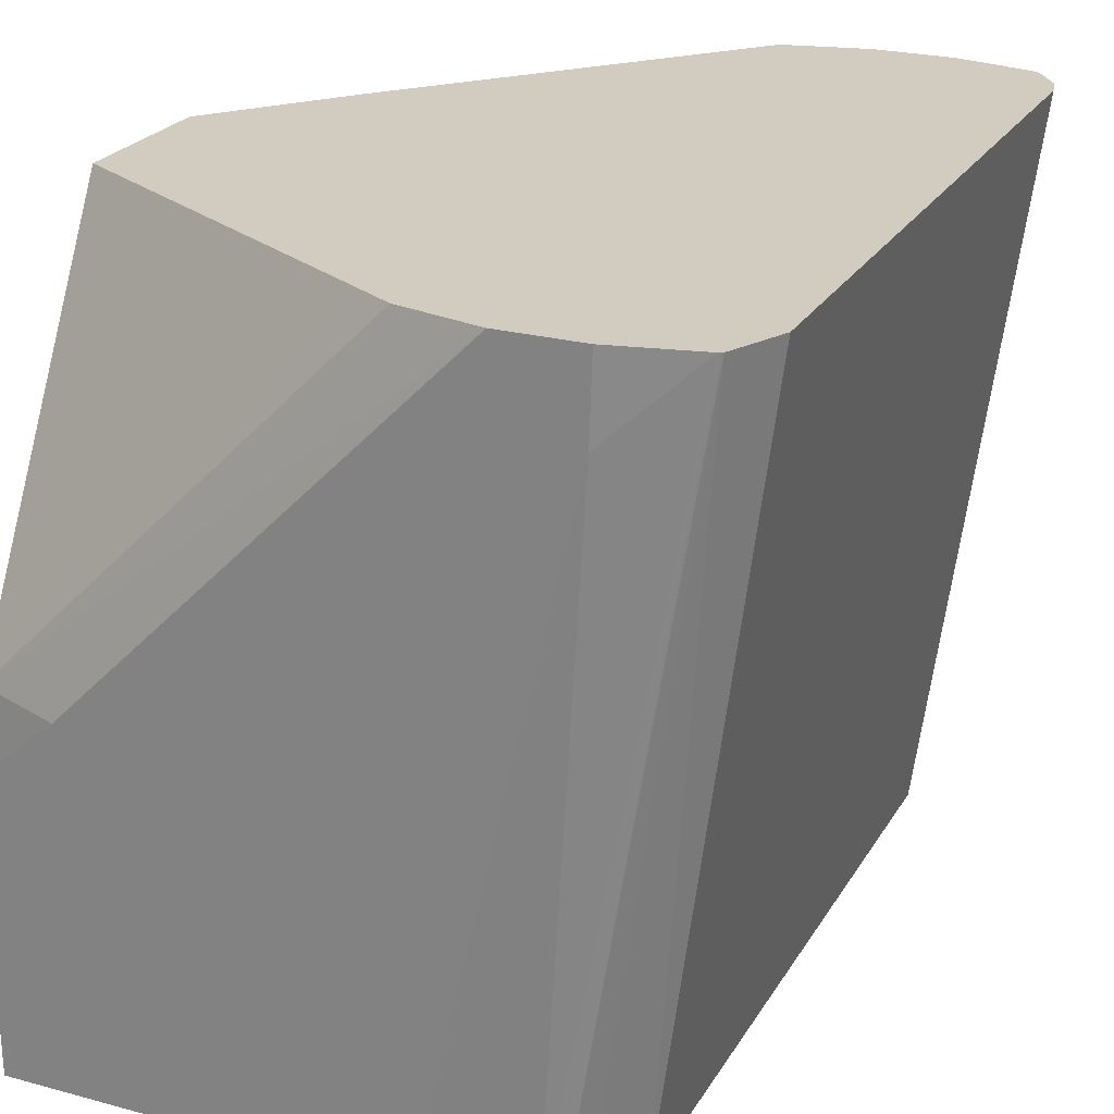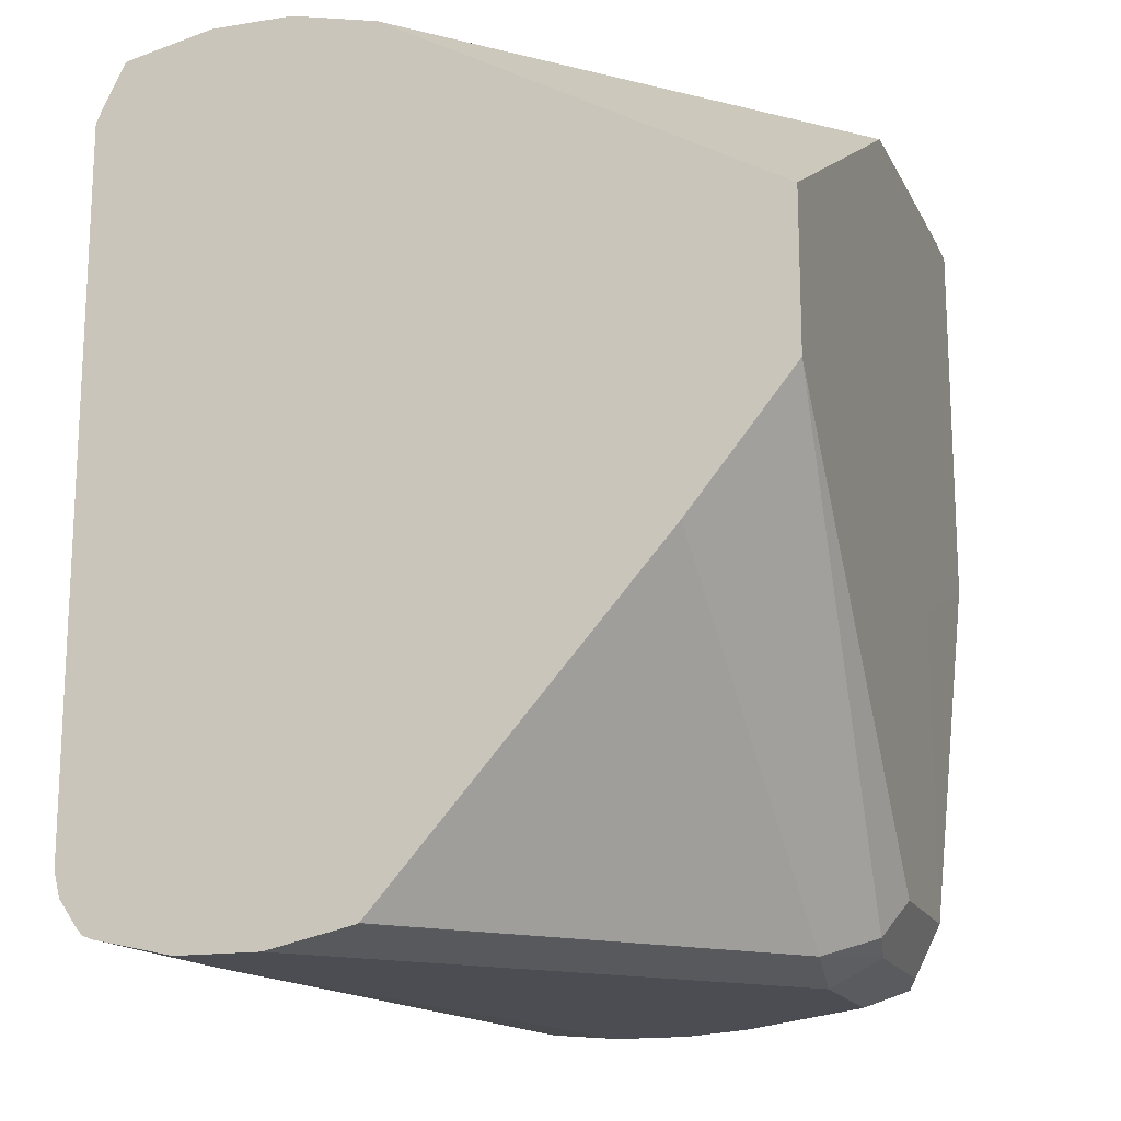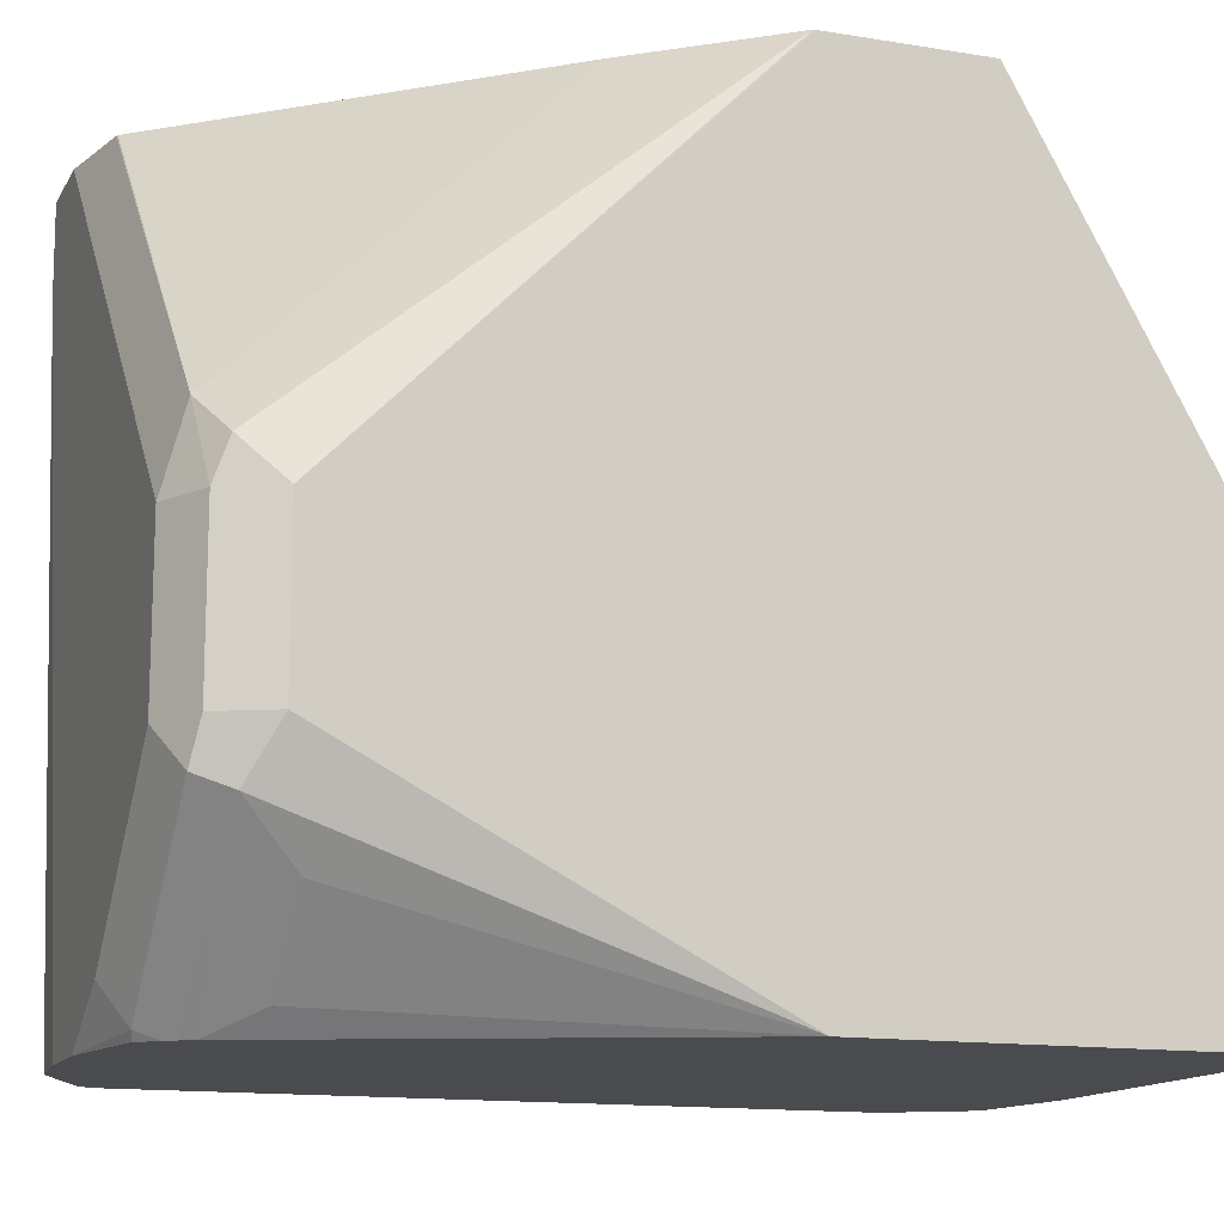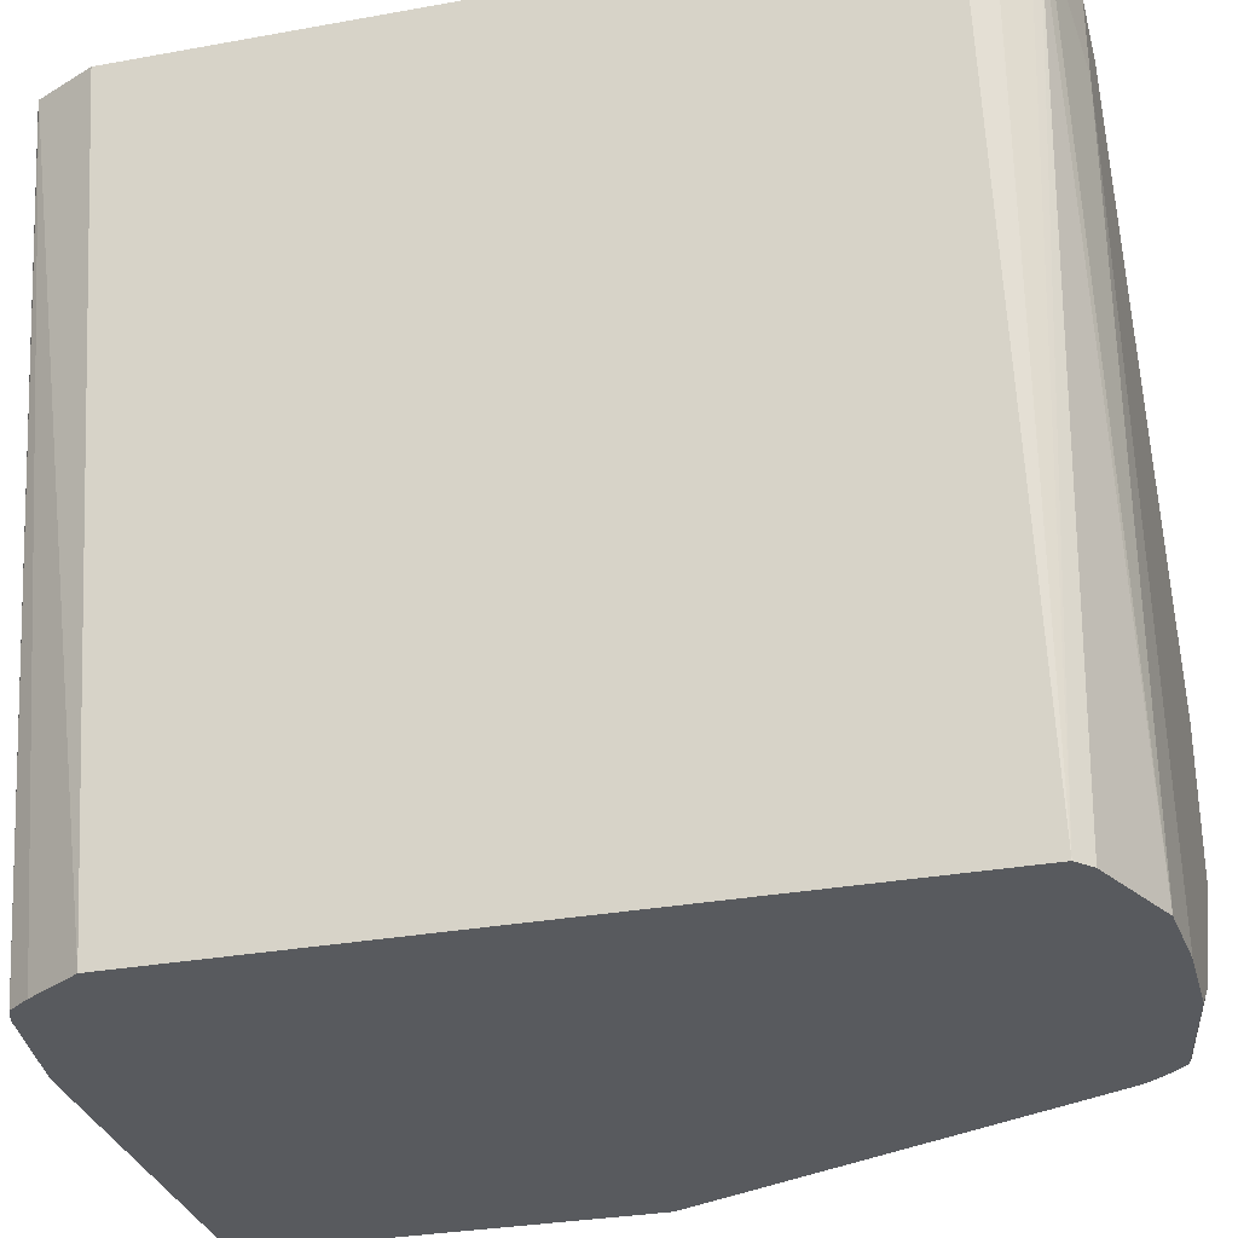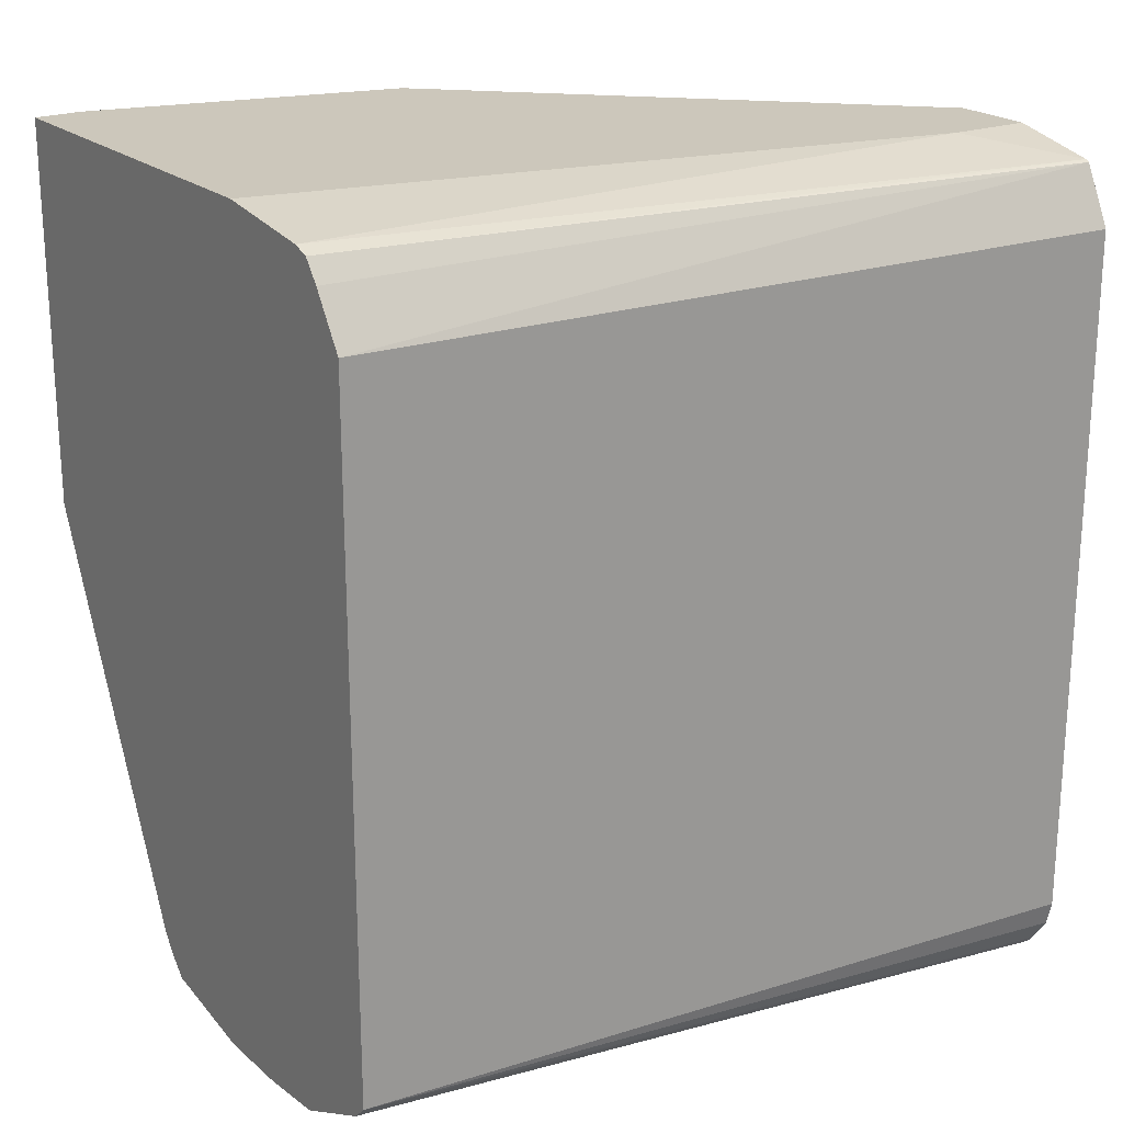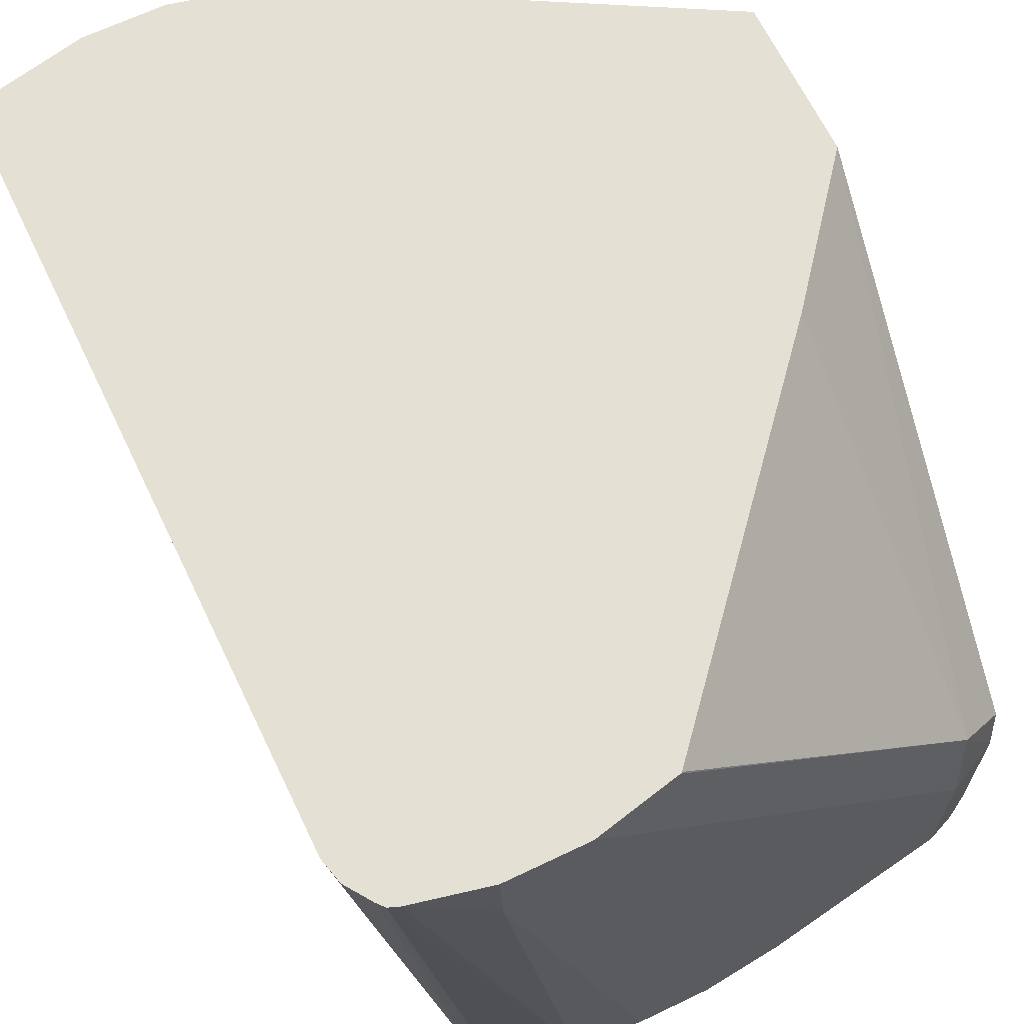
<metadata>
{"format":"obj","ext":"obj","renderer":"f3d","projection":"perspective","resolution":1024,"background":"white","views":[{"elev":24.2,"azim":23.9,"up":"+Y"},{"elev":-16.4,"azim":-161.8,"up":"+Z"},{"elev":-13.8,"azim":-110.1,"up":"+Y"},{"elev":-31.1,"azim":104.5,"up":"+Y"},{"elev":21.7,"azim":55.2,"up":"+Z"},{"elev":65.9,"azim":154.3,"up":"+Y"}]}
</metadata>
<code>
v 0.396 0.3169 -0.174
v 0.3797 0.3169 -0.174
v 0.4113 0.3169 -0.1706
v 0.3955 0.3006 -0.174
v 0.3006 0.2373 -0.174
v 0.3625 0.3169 -0.1702
v 0.3784 0.1645 -0.1727
v 0.4134 0.3169 -0.1698
v 0.3638 0.1645 -0.174
v 0.3006 0.2057 -0.174
v 0.29 0.2373 -0.1687
v 0.2986 0.2531 -0.17
v 0.3621 0.3169 -0.17
v 0.3958 0.1645 -0.1644
v 0.4147 0.3169 -0.1684
v 0.3988 0.1645 -0.1615
v 0.348 0.1645 -0.174
v 0.3322 0.174 -0.174
v 0.2927 0.1977 -0.17
v 0.29 0.2057 -0.1687
v 0.2887 0.2452 -0.1661
v 0.2846 0.3169 -0.0791
v 0.3058 0.3169 -0.1055
v 0.4182 0.3169 -0.1632
v 0.4195 0.3169 -0.1582
v 0.3988 0.1645 -0.01914
v 0.3259 0.1645 -0.1696
v 0.3243 0.1661 -0.17
v 0.3085 0.1819 -0.17
v 0.3058 0.1793 -0.1634
v 0.29 0.1951 -0.1634
v 0.2848 0.2057 -0.1582
v 0.2848 0.2373 -0.1582
v 0.2845 0.3164 -0.0791
v 0.2845 0.3169 -0.07799
v 0.4195 0.3169 -0.01582
v 0.414 0.3169 -0.004241
v 0.3923 0.1645 -0.00867
v 0.3226 0.1645 -0.1659
v 0.3197 0.1645 -0.1615
v 0.3111 0.1687 -0.1529
v 0.2953 0.1846 -0.1529
v 0.3212 0.1645 -0.1639
v 0.2845 0.1645 -0.0791
v 0.2845 0.2057 -0.0945
v 0.2845 0.2373 -0.0945
v 0.2845 0.3169 -0.04747
v 0.4136 0.3169 -0.004003
v 0.3892 0.1645 -0.004377
v 0.2845 0.1645 0
v 0.2845 0.2392 -0.003986
v 0.3624 0.3169 -0.003969
v 0.4132 0.3169 -0.003832
v 0.3859 0.1645 -0.003134
v 0.3638 0.1645 0
v 0.2845 0.174 0
v 0.2845 0.239 -0.003969
v 0.3006 0.2373 0
v 0.3797 0.3169 0
v 0.396 0.3169 0
v 0.3955 0.3006 0
v 0.2845 0.2237 -0.002879
f 30 40 41
f 28 39 29
f 30 41 42
f 29 39 30
f 30 42 31
f 32 46 33
f 30 43 40
f 31 42 44
f 31 44 32
f 32 45 46
f 27 39 28
f 30 39 43
f 26 37 38
f 7 39 27
f 22 33 34
f 22 34 35
f 21 33 22
f 21 32 33
f 20 32 21
f 19 32 20
f 19 31 32
f 19 30 31
f 19 29 30
f 18 28 29
f 17 28 18
f 17 27 28
f 32 44 45
f 26 36 37
f 33 46 34
f 57 62 58
f 34 45 44
f 16 36 26
f 56 58 62
f 54 61 55
f 53 61 54
f 53 60 61
f 51 59 52
f 51 58 59
f 51 57 58
f 50 58 56
f 50 59 58
f 50 60 59
f 50 61 60
f 50 55 61
f 49 53 54
f 48 53 49
f 47 51 52
f 41 44 42
f 40 44 41
f 37 49 38
f 37 48 49
f 34 47 35
f 34 51 47
f 34 57 51
f 34 62 57
f 34 56 62
f 34 50 56
f 34 44 50
f 34 46 45
f 16 25 36
f 7 38 49
f 15 24 16
f 3 7 4
f 2 5 6
f 16 24 25
f 1 10 5
f 1 18 10
f 1 17 18
f 1 9 17
f 1 4 9
f 1 3 4
f 1 8 3
f 1 15 8
f 1 24 15
f 1 25 24
f 1 36 25
f 1 37 36
f 1 48 37
f 1 53 48
f 1 60 53
f 1 59 60
f 1 52 59
f 1 47 52
f 1 35 47
f 1 22 35
f 1 23 22
f 1 13 23
f 1 6 13
f 1 2 6
f 3 8 7
f 4 7 9
f 1 5 2
f 5 20 11
f 12 23 13
f 12 22 23
f 12 21 22
f 11 21 12
f 11 20 21
f 10 19 20
f 10 29 19
f 10 18 29
f 5 10 20
f 8 15 16
f 7 17 9
f 7 27 17
f 7 43 39
f 8 16 14
f 7 44 40
f 5 11 12
f 7 40 43
f 6 12 13
f 7 8 14
f 7 14 16
f 7 16 26
f 5 12 6
f 7 49 54
f 7 54 55
f 7 55 50
f 7 50 44
f 7 26 38

</code>
